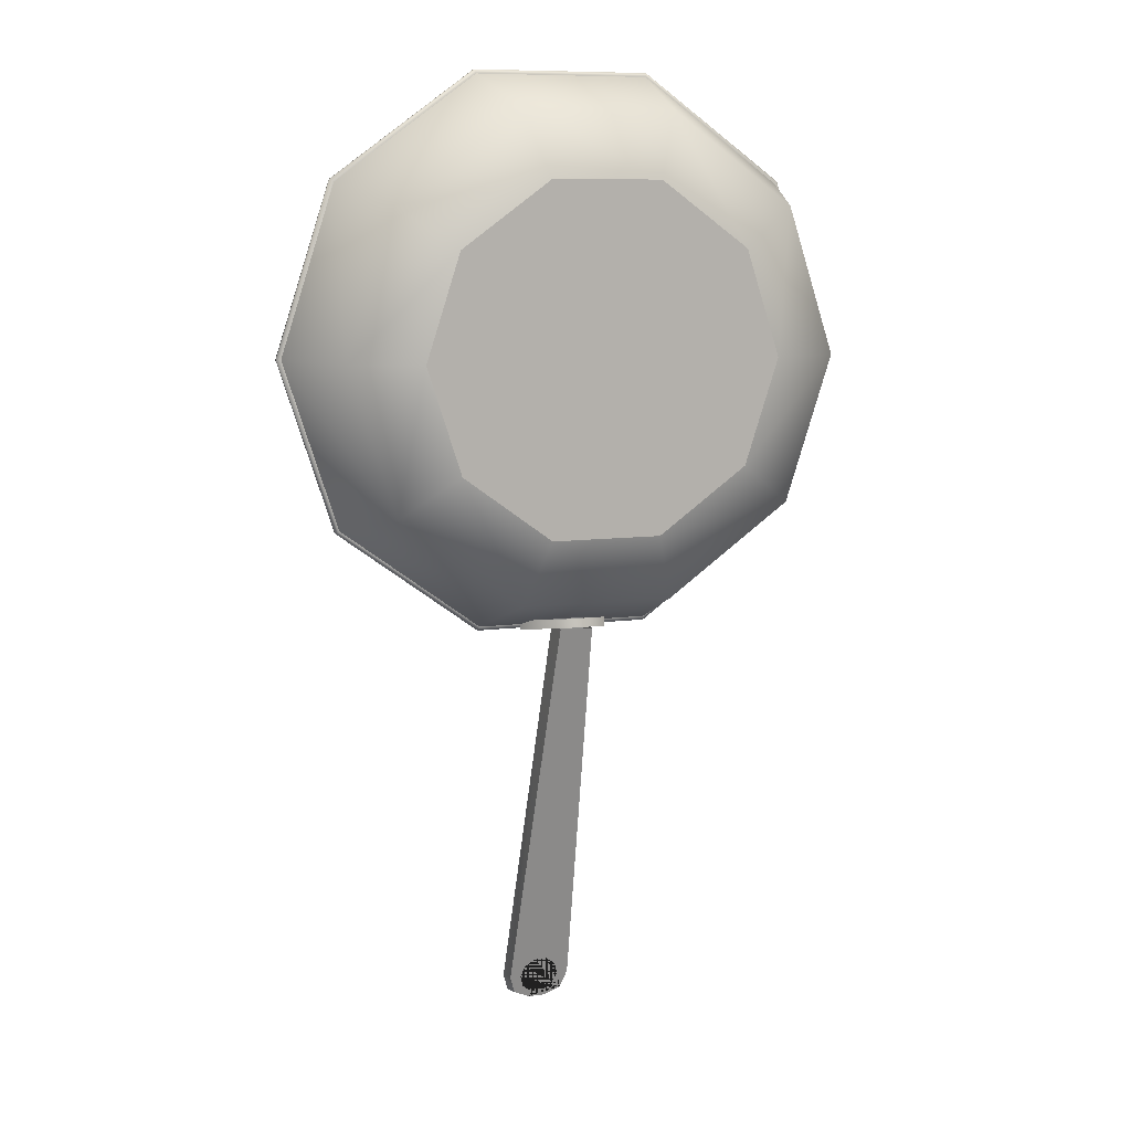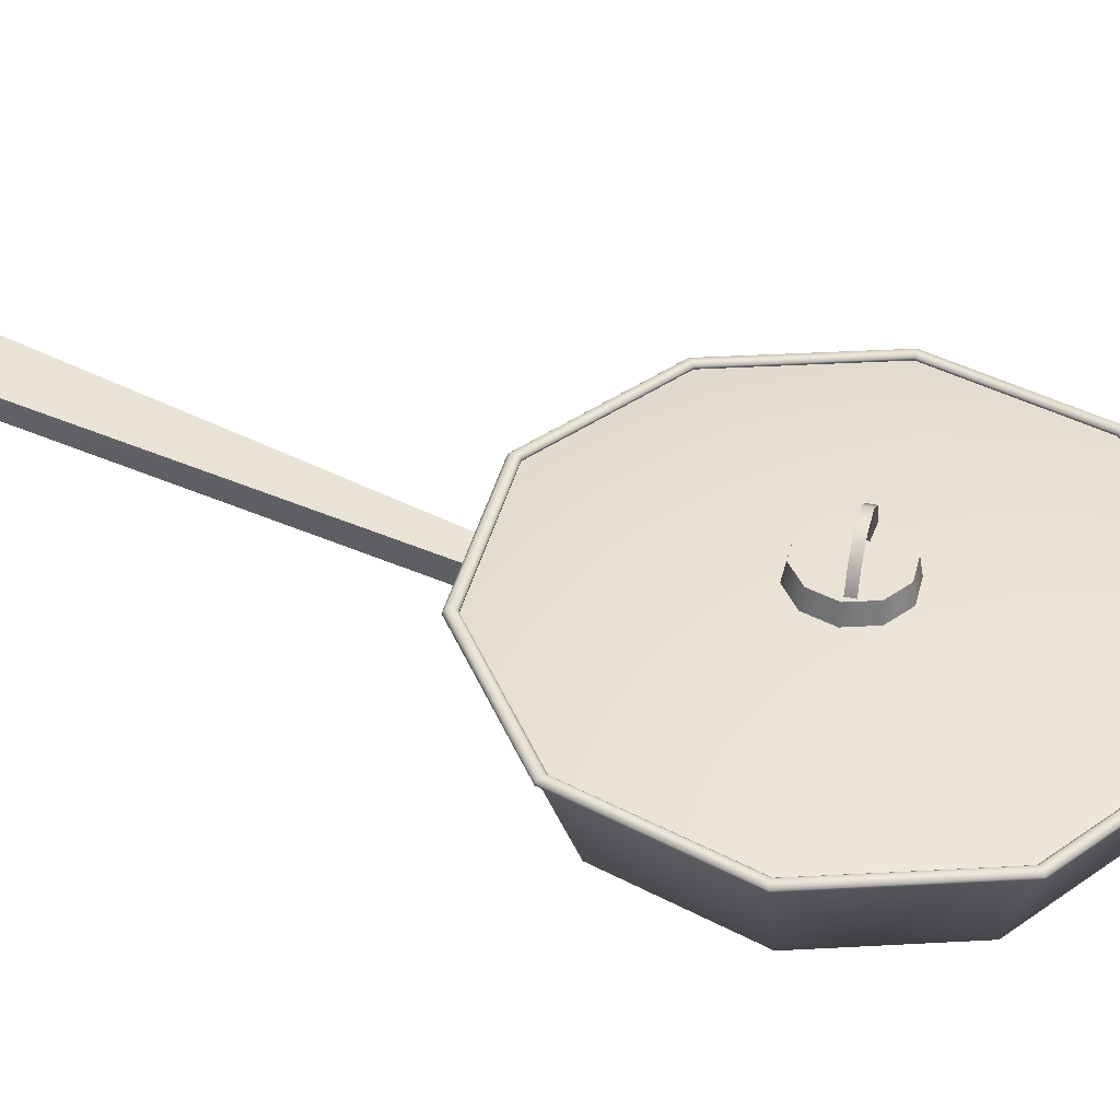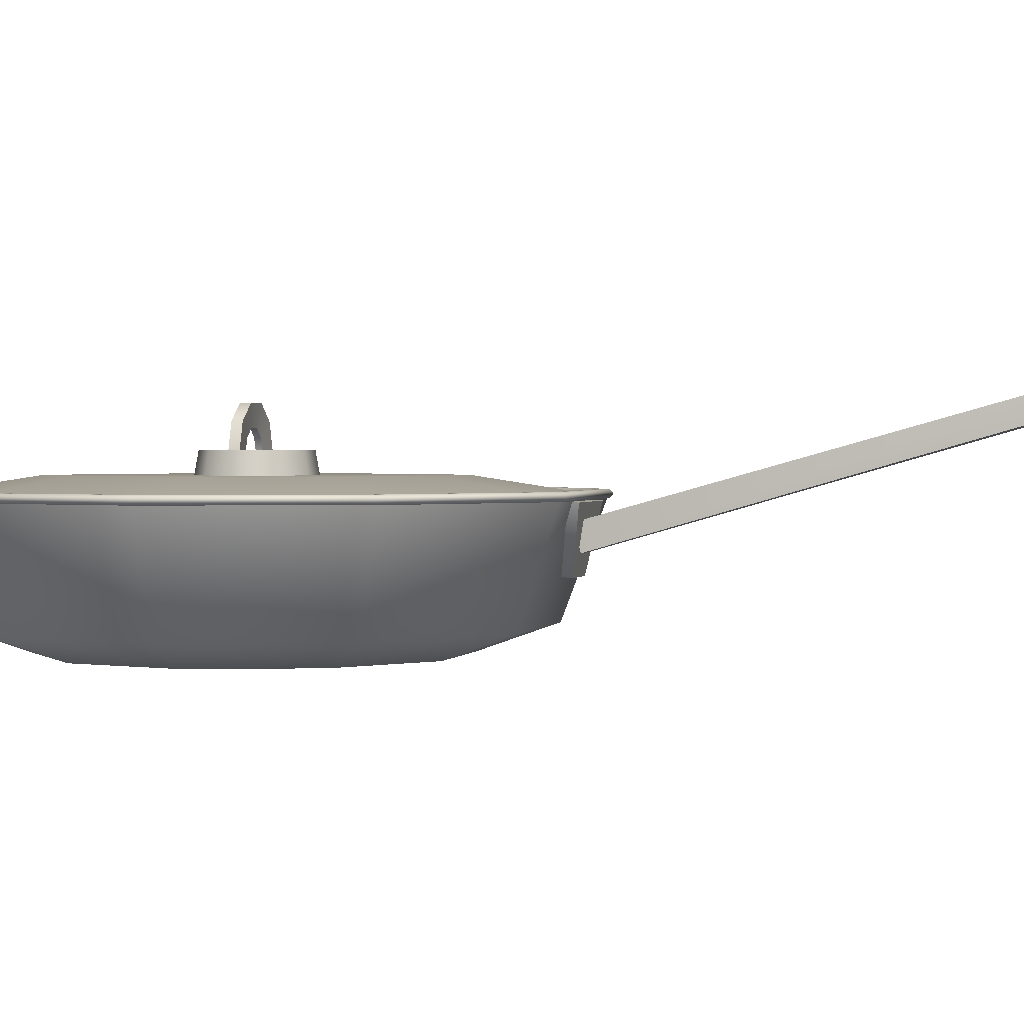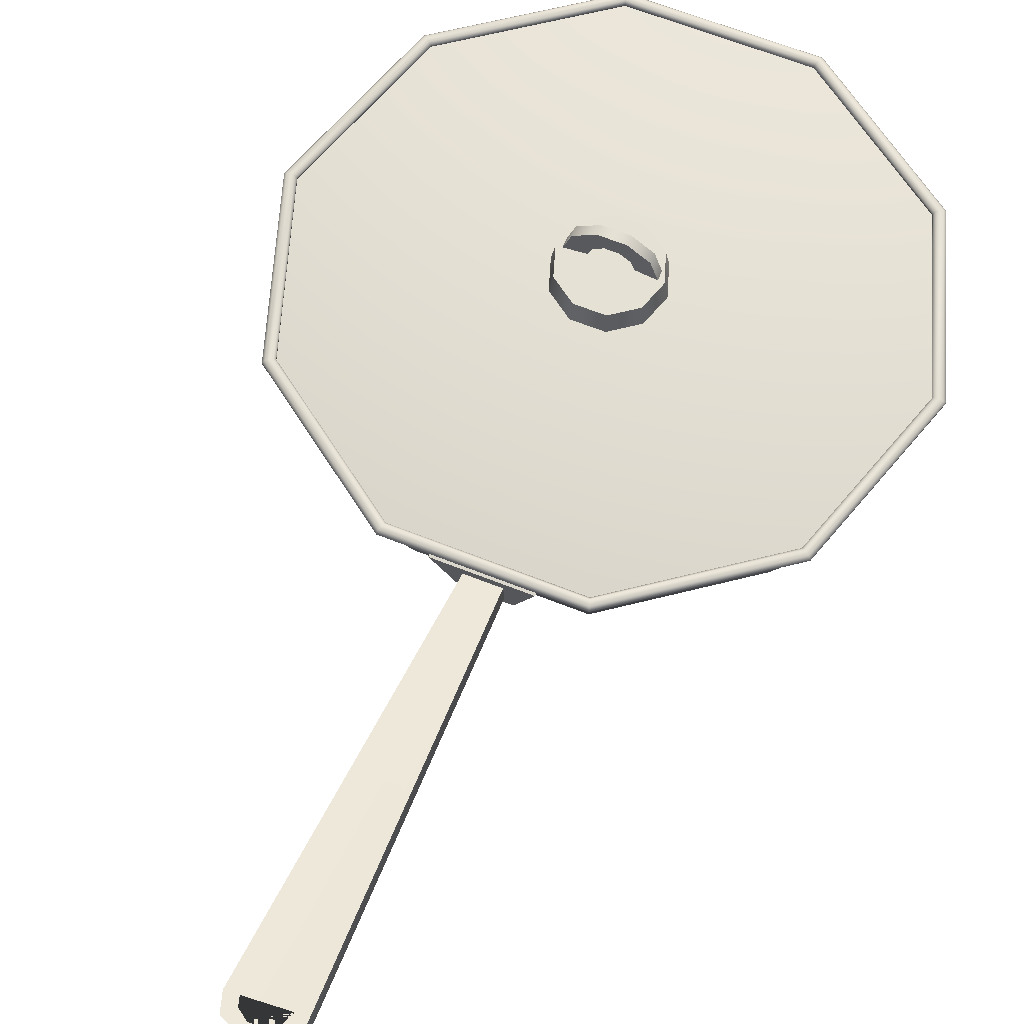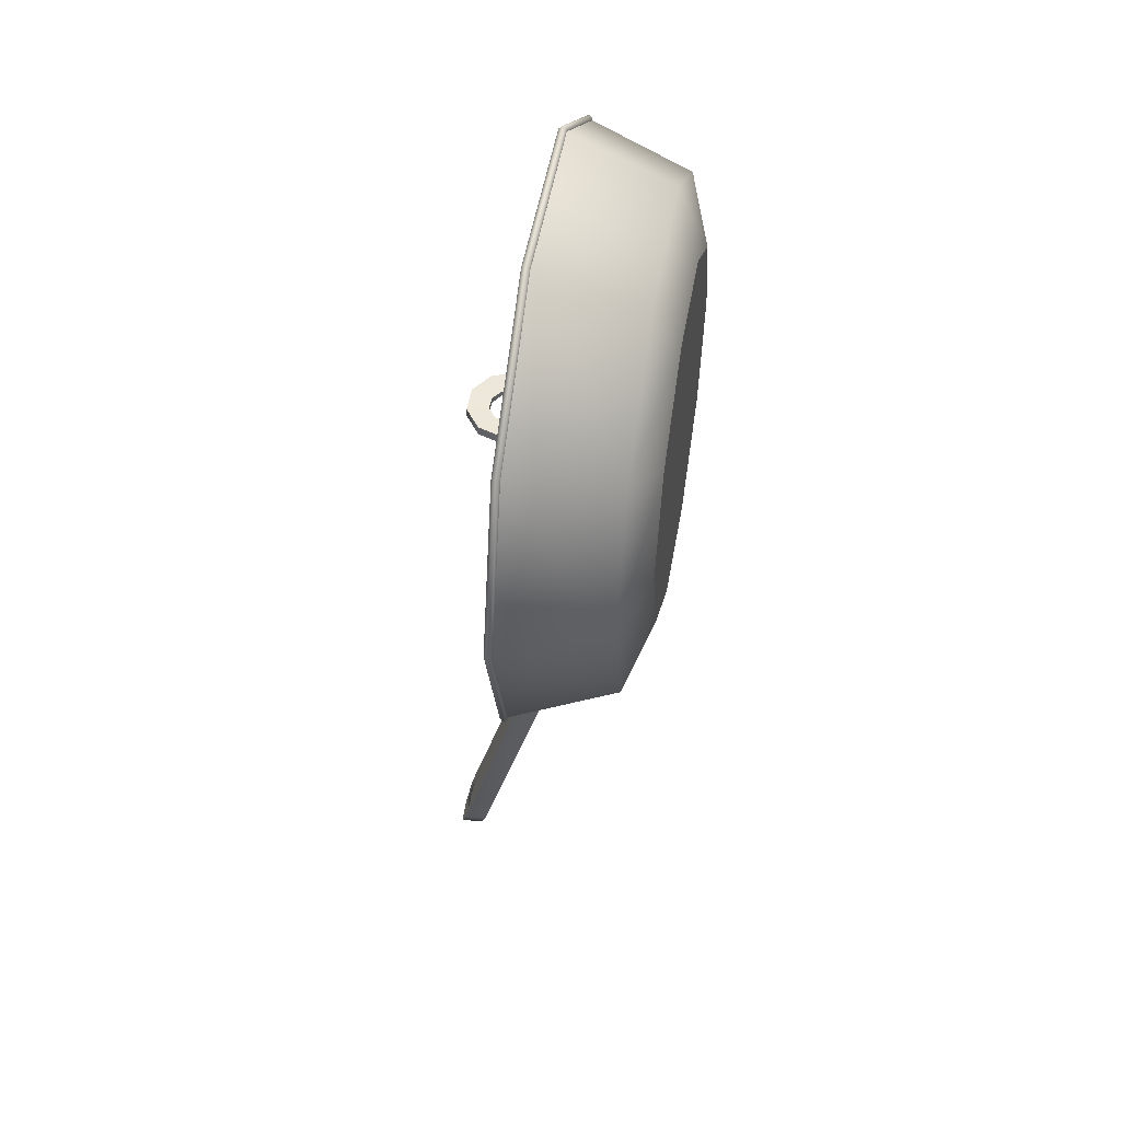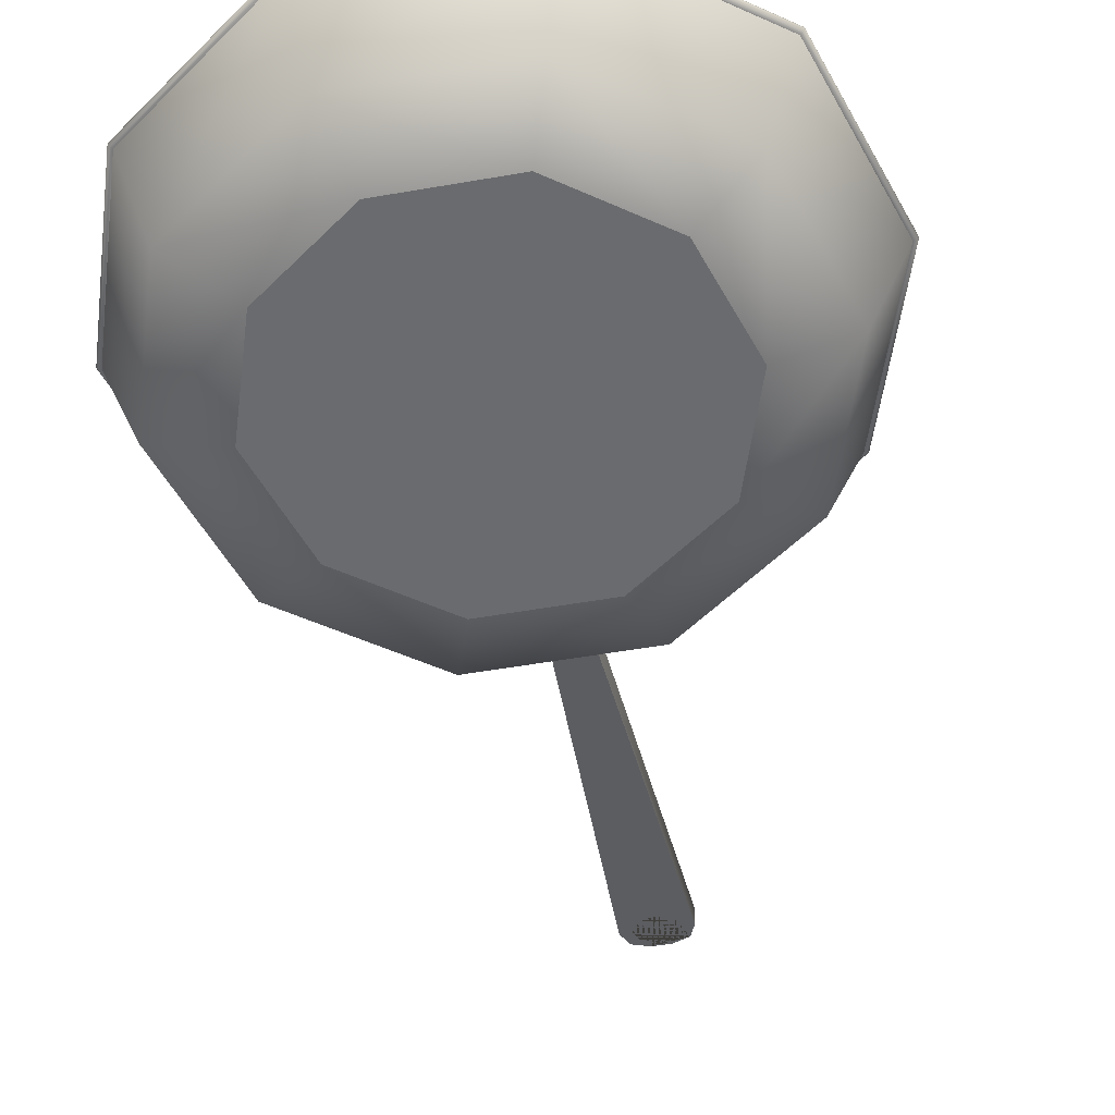
<metadata>
{"format":"obj","ext":"obj","renderer":"f3d","projection":"perspective","resolution":1024,"background":"white","views":[{"elev":9.0,"azim":-20.1,"up":"+Z"},{"elev":42.1,"azim":-75.7,"up":"+Y"},{"elev":1.3,"azim":103.6,"up":"+Y"},{"elev":65.0,"azim":-158.2,"up":"+Y"},{"elev":50.9,"azim":-80.1,"up":"+Z"},{"elev":-53.4,"azim":10.5,"up":"+Y"}]}
</metadata>
<code>
o pan_saute_pan_lid_Cylinder.079
v -2.662 0.7379 0.4381
v 1.017 0.7379 -0.7571
v 2.662 0.7379 0.4381
v 1.017 0.7379 5.501
v -1.017 0.7379 5.501
v 3.29 0.7379 2.372
v -2.662 0.7379 4.306
v -3.29 0.7379 2.372
v -1.017 0.7379 -0.7571
v 2.662 0.7379 4.306
v 0.6359 0.9343 4.329
v -0.6359 0.9343 4.329
v 2.058 0.9343 2.372
v 1.665 0.9343 1.162
v -1.665 0.9343 3.582
v -2.058 0.9343 2.372
v -1.665 0.9343 1.162
v -0.6359 0.9343 0.4149
v 0.6359 0.9343 0.4149
v 1.665 0.9343 3.582
v -2.689 0.7985 0.4183
v -2.662 0.7665 0.4381
v 1.017 0.7665 -0.7571
v 1.027 0.7985 -0.7891
v 2.689 0.7985 0.4183
v 2.662 0.7665 0.4381
v 1.027 0.7985 5.533
v 1.017 0.7665 5.501
v -1.017 0.7665 5.501
v -1.027 0.7985 5.533
v 3.29 0.7665 2.372
v 3.324 0.7985 2.372
v -2.689 0.7985 4.326
v -2.662 0.7665 4.306
v -3.29 0.7665 2.372
v -3.324 0.7985 2.372
v -1.017 0.7665 -0.7571
v -1.027 0.7985 -0.7891
v 2.662 0.7665 4.306
v 2.689 0.7985 4.326
v -2.774 0.7665 0.3562
v -2.747 0.7985 0.376
v 1.049 0.7985 -0.8576
v 1.06 0.7665 -0.8896
v 2.775 0.7665 0.3562
v 2.747 0.7985 0.376
v 1.06 0.7665 5.634
v 1.049 0.7985 5.602
v -1.049 0.7985 5.602
v -1.06 0.7665 5.634
v 3.396 0.7985 2.372
v 3.429 0.7665 2.372
v -2.774 0.7665 4.388
v -2.747 0.7985 4.368
v -3.396 0.7985 2.372
v -3.429 0.7665 2.372
v -1.049 0.7985 -0.8576
v -1.06 0.7665 -0.8896
v 2.747 0.7985 4.368
v 2.775 0.7665 4.388
v 1.017 0.7407 5.501
v 1.027 0.7086 5.533
v -1.027 0.7086 5.533
v -1.017 0.7407 5.501
v 2.662 0.7407 0.4381
v 2.689 0.7086 0.4183
v 3.324 0.7086 2.372
v 3.29 0.7407 2.372
v -2.662 0.7407 4.306
v -2.689 0.7086 4.326
v -3.324 0.7086 2.372
v -3.29 0.7407 2.372
v -2.662 0.7407 0.4381
v -2.689 0.7086 0.4183
v -1.027 0.7086 -0.7891
v -1.017 0.7407 -0.7571
v 1.027 0.7086 -0.7891
v 1.017 0.7407 -0.7571
v 2.689 0.7086 4.326
v 2.662 0.7407 4.306
v 1.049 0.7086 5.602
v 1.06 0.7407 5.634
v -1.06 0.7407 5.634
v -1.049 0.7086 5.602
v 2.747 0.7086 0.376
v 2.775 0.7407 0.3562
v 3.429 0.7407 2.372
v 3.396 0.7086 2.372
v -2.747 0.7086 4.368
v -2.774 0.7407 4.388
v -3.429 0.7407 2.372
v -3.396 0.7086 2.372
v -2.747 0.7086 0.376
v -2.774 0.7407 0.3562
v -1.06 0.7407 -0.8896
v -1.049 0.7086 -0.8576
v 1.06 0.7407 -0.8896
v 1.049 0.7086 -0.8576
v 2.775 0.7407 4.388
v 2.747 0.7086 4.368
v 0.1857 0.9343 2.944
v -0.1857 0.9343 2.944
v 0.601 0.9343 2.372
v 0.4862 0.9343 2.019
v -0.4862 0.9343 2.725
v -0.6009 0.9343 2.372
v -0.4862 0.9343 2.019
v -0.1857 0.9343 1.8
v 0.1857 0.9343 1.8
v 0.4862 0.9343 2.725
v 0.1723 1.178 2.902
v -0.1722 1.178 2.902
v 0.5575 1.178 2.372
v 0.451 1.178 2.044
v -0.451 1.178 2.7
v -0.5574 1.178 2.372
v -0.451 1.178 2.044
v -0.1722 1.178 1.842
v 0.1723 1.178 1.842
v 0.451 1.178 2.7
v 0.4934 1.158 2.379
v 0.3992 1.448 2.379
v -0.4934 1.158 2.379
v -0.3992 1.448 2.379
v -0.1525 1.628 2.379
v 0.1525 1.628 2.379
v 0.249 1.155 2.402
v 0.1969 1.298 2.402
v -0.1969 1.298 2.402
v -0.07521 1.386 2.402
v -0.2489 1.155 2.402
v 0.07524 1.386 2.402
v 0.4934 1.158 2.492
v 0.3992 1.448 2.492
v -0.4934 1.158 2.492
v -0.3992 1.448 2.492
v -0.1525 1.628 2.492
v 0.1525 1.628 2.492
v 0.249 1.155 2.47
v 0.1969 1.298 2.47
v -0.1969 1.298 2.47
v -0.07521 1.386 2.47
v -0.2489 1.155 2.47
v 0.07524 1.386 2.47
f 29 28 61 64
f 35 34 69 72
f 23 37 76 78
f 41 58 95 94
f 34 29 64 69
f 26 23 78 65
f 22 35 72 73
f 28 39 80 61
f 24 43 57 38
f 39 31 68 80
f 66 77 98 85
f 71 70 89 92
f 75 74 93 96
f 74 71 92 93
f 70 63 84 89
f 77 75 96 98
f 62 79 100 81
f 79 67 88 100
f 67 66 85 88
f 21 42 55 36
f 56 41 94 91
f 25 46 43 24
f 52 60 99 87
f 31 26 65 68
f 30 49 48 27
f 58 44 97 95
f 40 59 51 32
f 32 51 46 25
f 44 45 86 97
f 27 48 59 40
f 36 55 54 33
f 45 52 87 86
f 60 47 82 99
f 38 57 42 21
f 53 56 91 90
f 47 50 83 82
f 33 54 49 30
f 50 53 90 83
f 63 62 81 84
f 28 29 30 27
f 26 31 32 25
f 34 35 36 33
f 22 37 38 21
f 29 34 33 30
f 35 22 21 36
f 37 23 24 38
f 23 26 25 24
f 31 39 40 32
f 39 28 27 40
f 48 49 50 47
f 46 51 52 45
f 54 55 56 53
f 42 57 58 41
f 49 54 53 50
f 55 42 41 56
f 57 43 44 58
f 43 46 45 44
f 51 59 60 52
f 59 48 47 60
f 62 63 64 61
f 66 67 68 65
f 70 71 72 69
f 74 75 76 73
f 63 70 69 64
f 71 74 73 72
f 75 77 78 76
f 77 66 65 78
f 67 79 80 68
f 79 62 61 80
f 82 83 84 81
f 86 87 88 85
f 90 91 92 89
f 94 95 96 93
f 83 90 89 84
f 91 94 93 92
f 95 97 98 96
f 97 86 85 98
f 87 99 100 88
f 99 82 81 100
f 37 22 73 76
f 140 139 133 134
f 111 120 113 114 119 118 117 116 115 112
f 108 107 117 118
f 102 101 111 112
f 104 109 119 114
f 105 102 112 115
f 103 104 114 113
f 110 103 113 120
f 107 106 116 117
f 106 105 115 116
f 101 110 120 111
f 109 108 118 119
f 128 122 121 127
f 129 124 125 130
f 131 123 124 129
f 130 125 126 132
f 132 126 122 128
f 141 142 137 136
f 143 141 136 135
f 142 144 138 137
f 144 140 134 138
f 121 122 134 133
f 130 132 144 142
f 122 126 138 134
f 128 127 139 140
f 125 124 136 137
f 132 128 140 144
f 129 130 142 141
f 124 123 135 136
f 131 129 141 143
f 126 125 137 138
f 11 20 13 14 19 18 17 16 15 12
f 12 5 4 11
f 13 6 3 14
f 16 8 7 15
f 18 9 1 17
f 15 7 5 12
f 17 1 8 16
f 19 2 9 18
f 14 3 2 19
f 20 10 6 13
f 11 4 10 20
o pan_saute_pan_Cylinder.078
v 2.109 -0.7702 2.372
v 2.926 -0.4918 2.372
v 1.706 -0.7702 3.612
v 2.367 -0.4918 4.092
v 0.6517 -0.7702 4.378
v 0.9041 -0.4918 5.154
v -0.6517 -0.7702 4.378
v -0.9041 -0.4918 5.154
v -1.706 -0.7702 3.612
v -2.367 -0.4918 4.092
v -2.109 -0.7702 2.372
v -2.926 -0.4918 2.372
v -1.706 -0.7702 1.132
v -2.367 -0.4918 0.6524
v -0.6517 -0.7702 0.3664
v -0.9041 -0.4918 -0.4104
v 0.6517 -0.7702 0.3664
v 0.9041 -0.4918 -0.4104
v 1.706 -0.7702 1.132
v 2.367 -0.4918 0.6524
v -0.2702 0.002408 -0.6789
v -0.5331 0.709 -0.7968
v 0.2702 0.002408 -0.6789
v 0.5331 0.709 -0.7968
v -0.5331 0.695 -0.903
v -0.2702 -0.01159 -0.7851
v 0.2702 -0.01159 -0.7851
v 0.5331 0.695 -0.903
v 2.045 -0.7329 2.372
v 1.655 -0.7329 3.574
v 2.296 -0.501 4.04
v 2.838 -0.501 2.372
v 0.6321 -0.7329 4.317
v 0.8769 -0.501 5.071
v -0.6321 -0.7329 4.317
v -0.8769 -0.501 5.071
v -1.655 -0.7329 3.574
v -2.296 -0.501 4.04
v -2.045 -0.7329 2.372
v -2.838 -0.501 2.372
v -1.655 -0.7329 1.17
v -2.296 -0.501 0.704
v -0.6321 -0.7329 0.4267
v -0.8769 -0.501 -0.3268
v 0.6321 -0.7329 0.4267
v 0.8769 -0.501 -0.3268
v 1.655 -0.7329 1.17
v 2.296 -0.501 0.704
v -0.1991 0.502 -0.7646
v 0.1991 0.502 -0.7646
v -0.1991 0.2187 -0.8485
v 0.1991 0.2187 -0.8485
v -0.1047 1.957 -5.921
v -0.3801 1.862 -5.61
v -0.3047 1.929 -5.83
v 0.3801 1.862 -5.61
v 0.1047 1.957 -5.921
v 0.3047 1.929 -5.83
v -0.3808 1.584 -5.558
v -0.1047 1.674 -5.867
v -0.3049 1.647 -5.777
v 0.1047 1.674 -5.867
v 0.3808 1.584 -5.558
v 0.3049 1.647 -5.777
v 0.1974 1.891 -5.705
v -0.244 1.848 -5.562
v 0.244 1.848 -5.562
v 0.1974 1.804 -5.419
v 0.0754 1.777 -5.33
v -0.0754 1.777 -5.33
v -0.1974 1.804 -5.419
v -0.0754 1.918 -5.794
v 0.0754 1.918 -5.794
v -0.1974 1.891 -5.705
v -0.1974 1.627 -5.705
v -0.1974 1.543 -5.419
v -0.0754 1.518 -5.33
v -0.244 1.585 -5.562
v -0.0754 1.652 -5.794
v 0.0754 1.652 -5.794
v 0.1974 1.627 -5.705
v 0.244 1.585 -5.562
v 0.0754 1.518 -5.33
v 0.1974 1.543 -5.419
v -2.744 0.7486 0.3782
v -2.662 0.7379 0.4381
v 1.048 0.7486 -0.854
v 1.017 0.7379 -0.7571
v 2.744 0.7486 0.3782
v 2.662 0.7379 0.4381
v 1.017 0.7379 5.501
v -1.017 0.7379 5.501
v 3.29 0.7379 2.372
v -2.744 0.7486 4.366
v -2.662 0.7379 4.306
v -3.29 0.7379 2.372
v 3.392 0.7486 2.372
v 2.744 0.7486 4.366
v 1.048 0.7486 5.598
v -1.048 0.7486 5.598
v -3.392 0.7486 2.372
v -1.048 0.7486 -0.854
v -1.017 0.7379 -0.7571
v 2.662 0.7379 4.306
f 145 146 148 147
f 147 148 150 149
f 149 150 152 151
f 151 152 154 153
f 153 154 156 155
f 155 156 158 157
f 157 158 160 159
f 159 160 162 161
f 161 162 164 163
f 163 164 146 145
f 147 149 151 153 155 157 159 161 163 145
f 170 169 172 171
f 166 168 172 169
f 165 166 169 170
f 168 167 171 172
f 167 165 170 171
f 173 174 175 176
f 174 177 178 175
f 177 179 180 178
f 179 181 182 180
f 181 183 184 182
f 183 185 186 184
f 185 187 188 186
f 187 189 190 188
f 189 191 192 190
f 191 173 176 192
f 183 181 179 177 174 173 191 189 187 185
f 162 160 246 231
f 178 180 236 235
f 182 184 240 239
f 160 158 229 246
f 184 186 230 240
f 158 156 245 229
f 192 176 237 234
f 156 154 238 245
f 180 182 239 236
f 154 152 244 238
f 197 201 206 204
f 200 194 196 207
f 210 198 193 194 200 202 201 197 216 217 209 211 212 213 214 215
f 216 197 199 198 210 218
f 204 206 208 225 224 223
f 208 207 196 195 203 205 204 223 219 222 220 221 227 228 226 225
f 200 207 208 202
f 202 208 206 201
f 203 198 199 205
f 205 199 197 204
f 193 198 203 195
f 228 212 211 226
f 213 212 228 227
f 214 213 227 221
f 215 214 221 220
f 210 215 220 222
f 218 210 222 219
f 223 216 218 219
f 224 217 216 223
f 225 209 217 224
f 226 211 209 225
f 229 230 247 246
f 245 240 230 229
f 238 239 240 245
f 244 236 239 238
f 241 237 248 242
f 243 235 236 244
f 242 248 235 243
f 233 234 237 241
f 231 232 234 233
f 246 247 232 231
f 188 190 232 247
f 148 146 241 242
f 146 164 233 241
f 164 162 231 233
f 190 192 234 232
f 150 148 242 243
f 186 188 247 230
f 176 175 248 237
f 152 150 243 244
f 175 178 235 248

</code>
